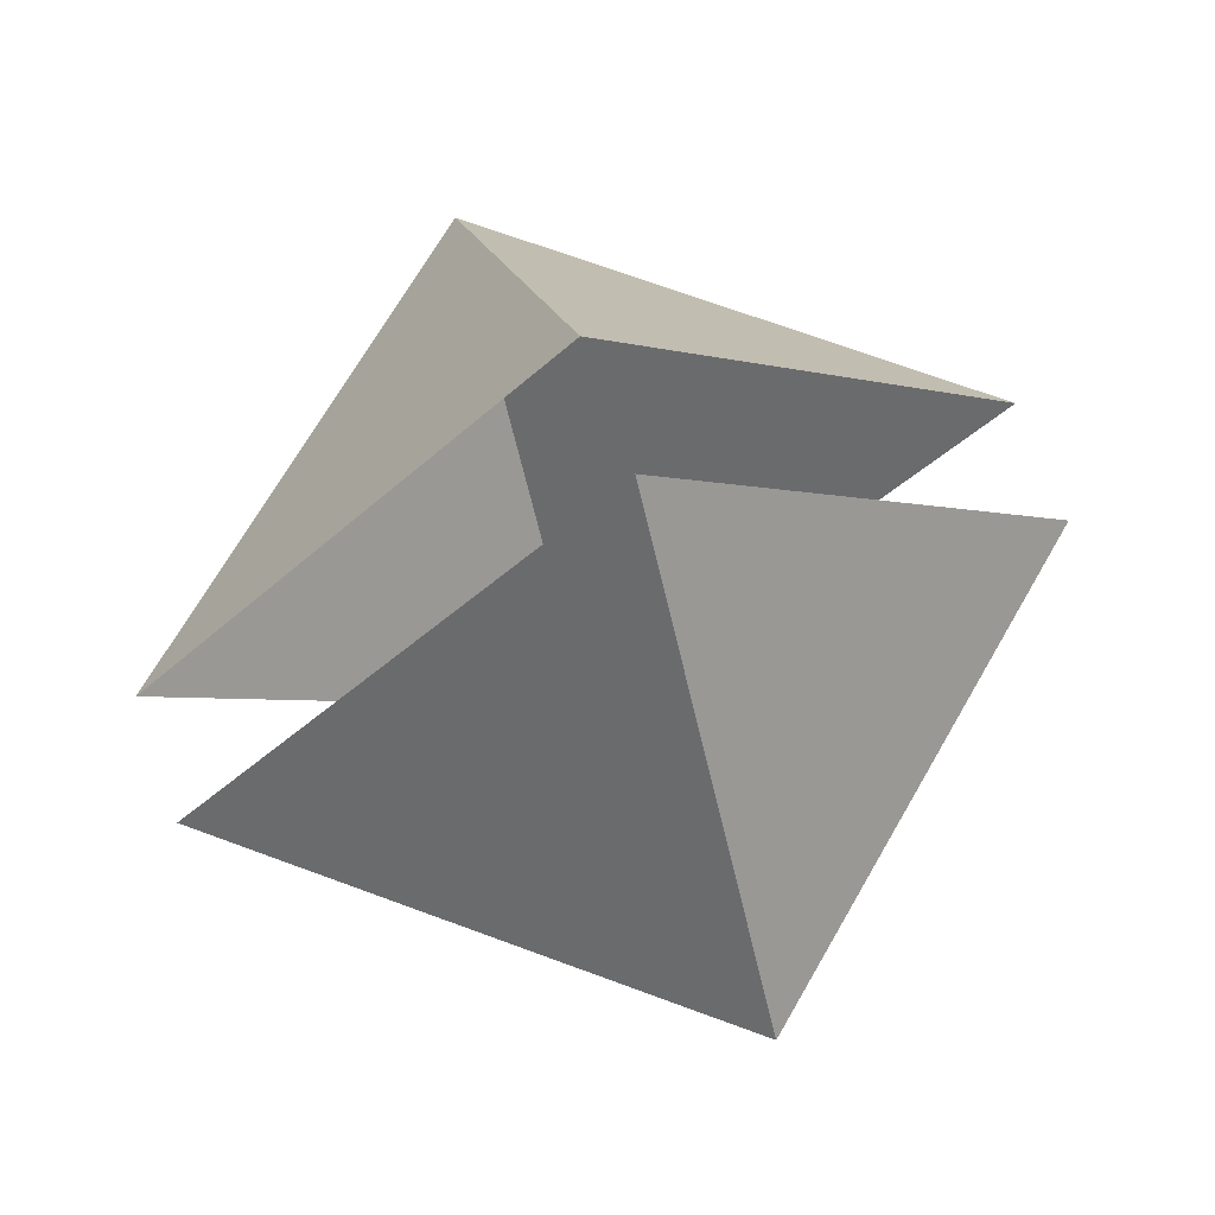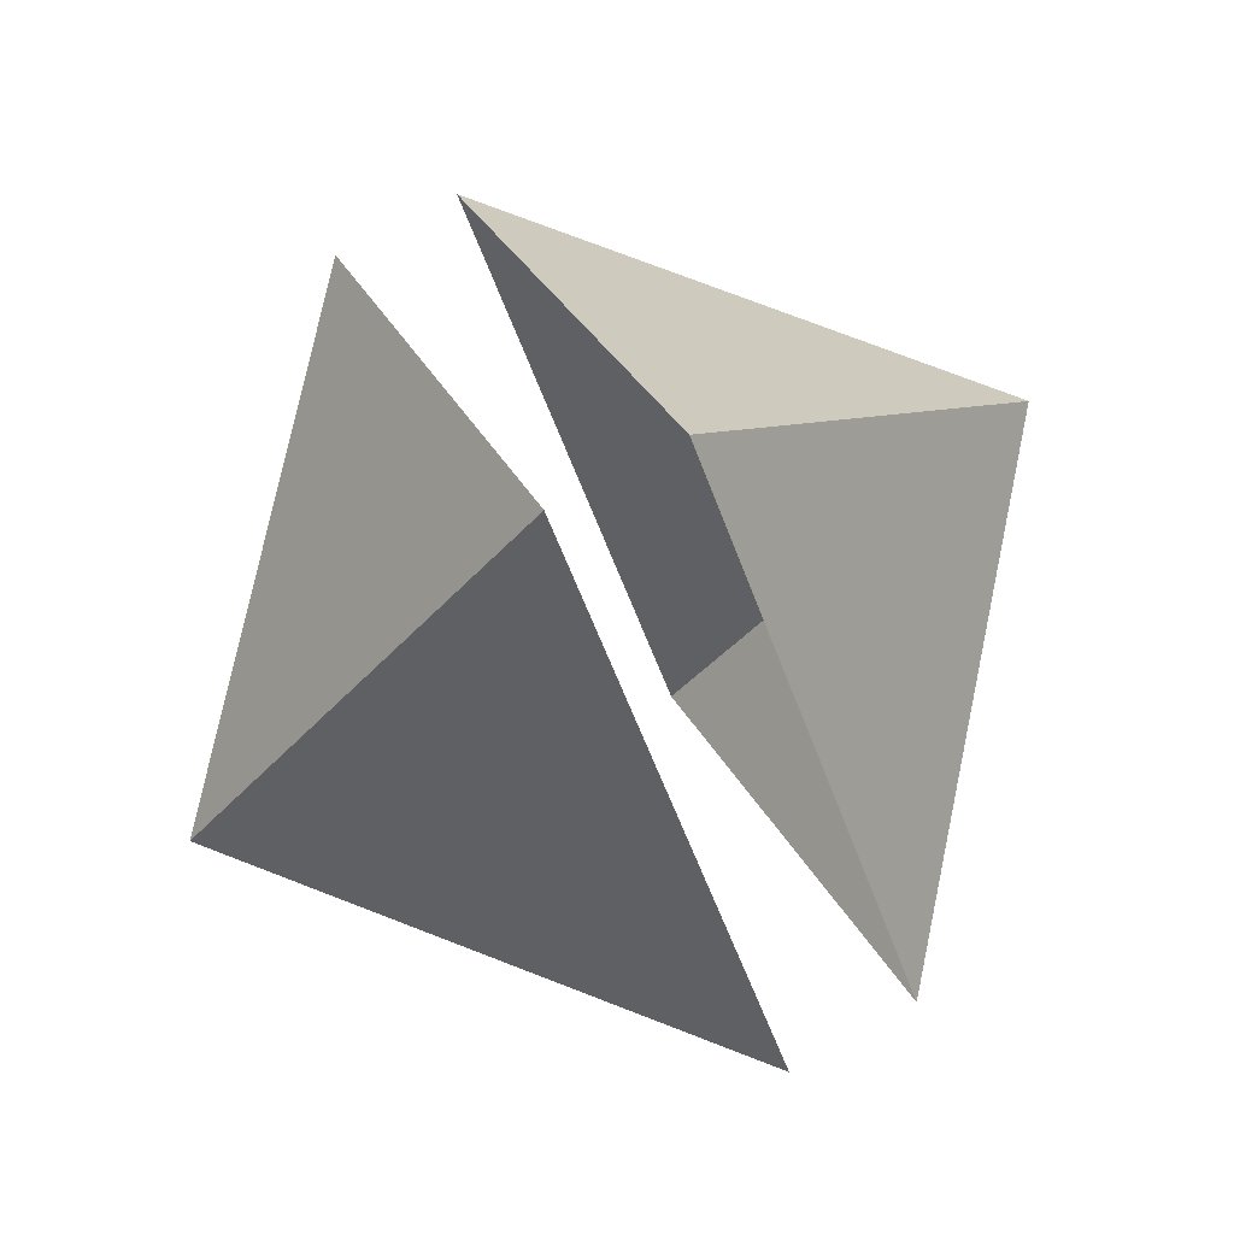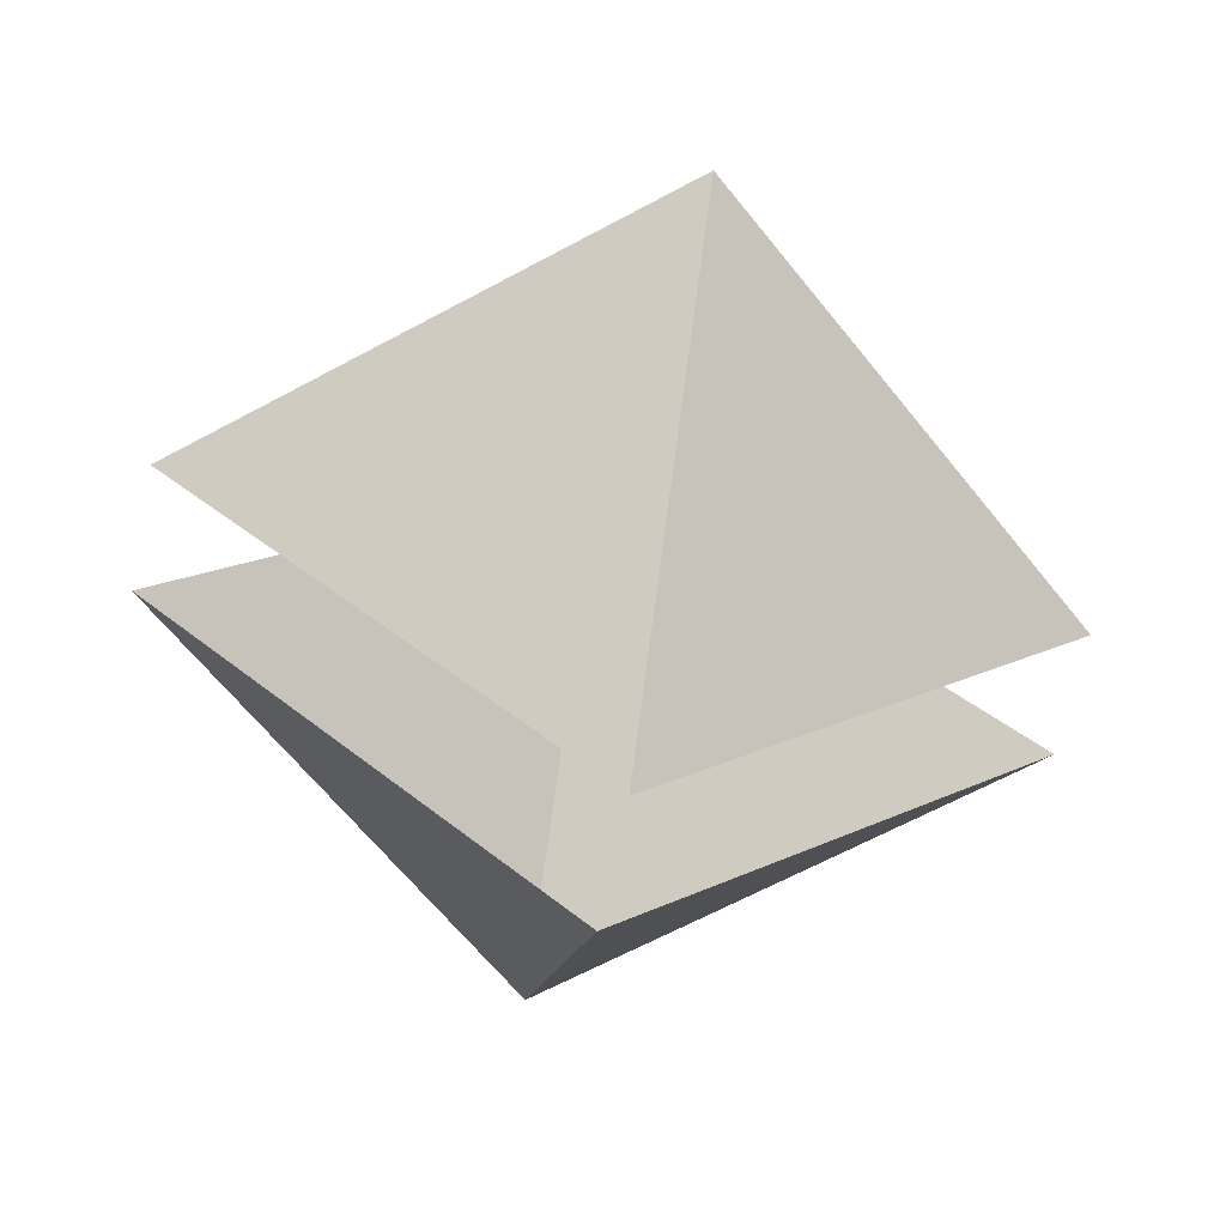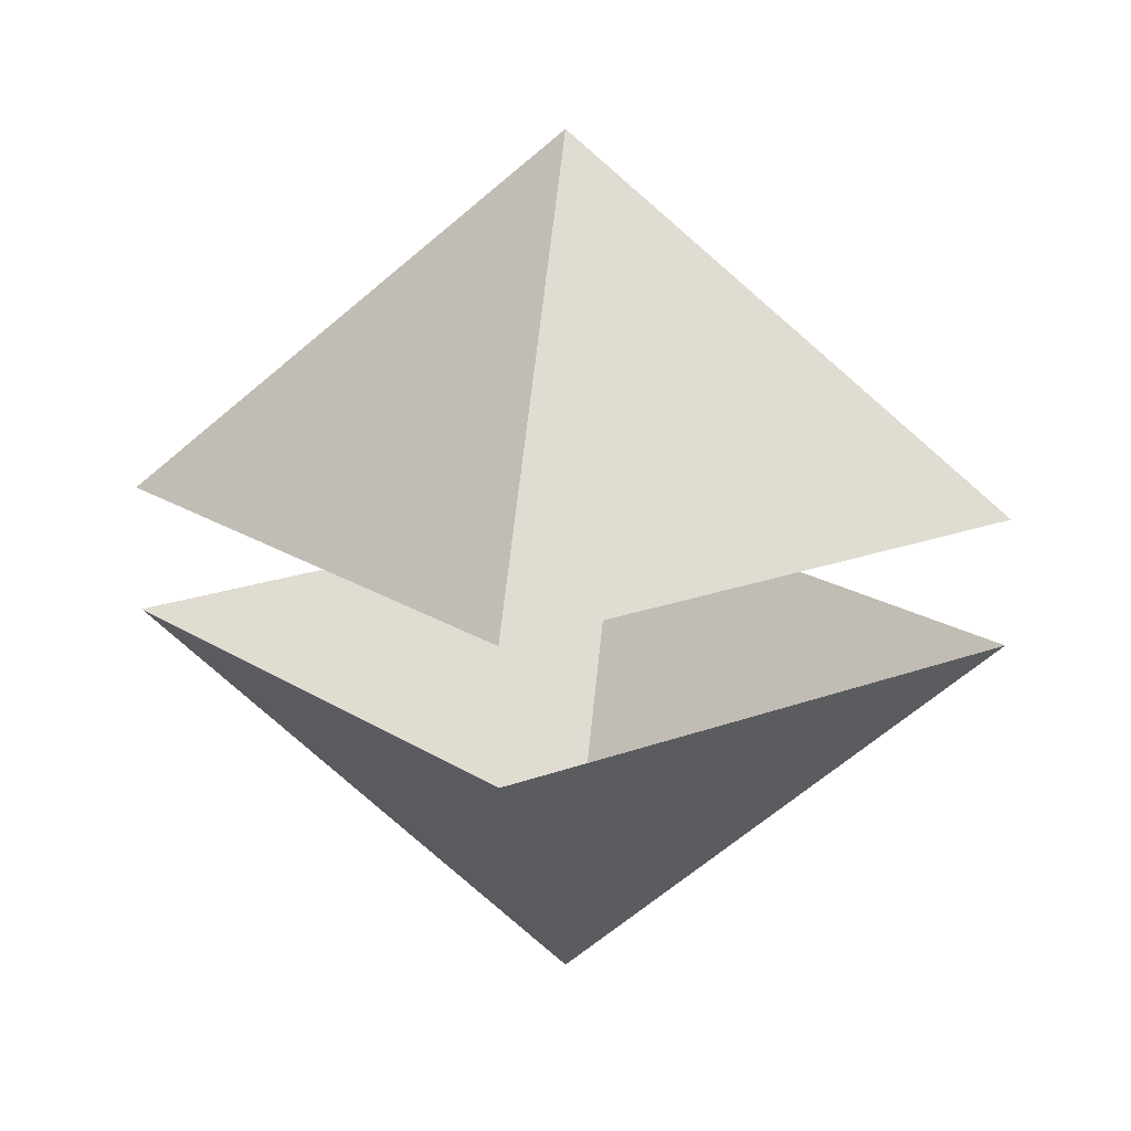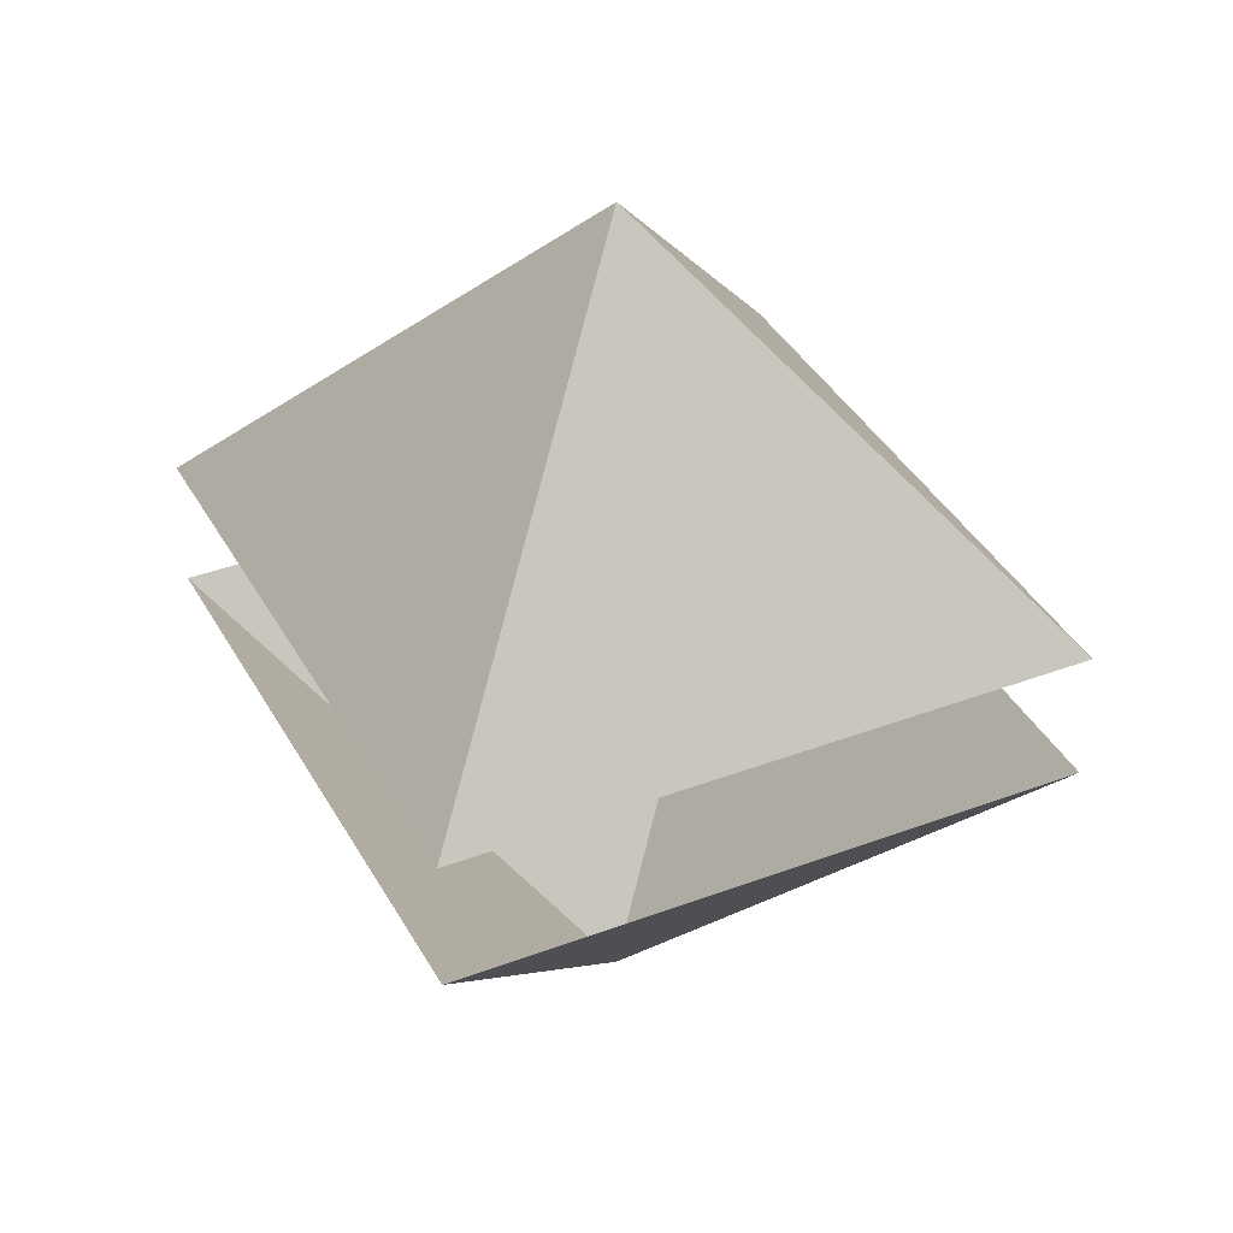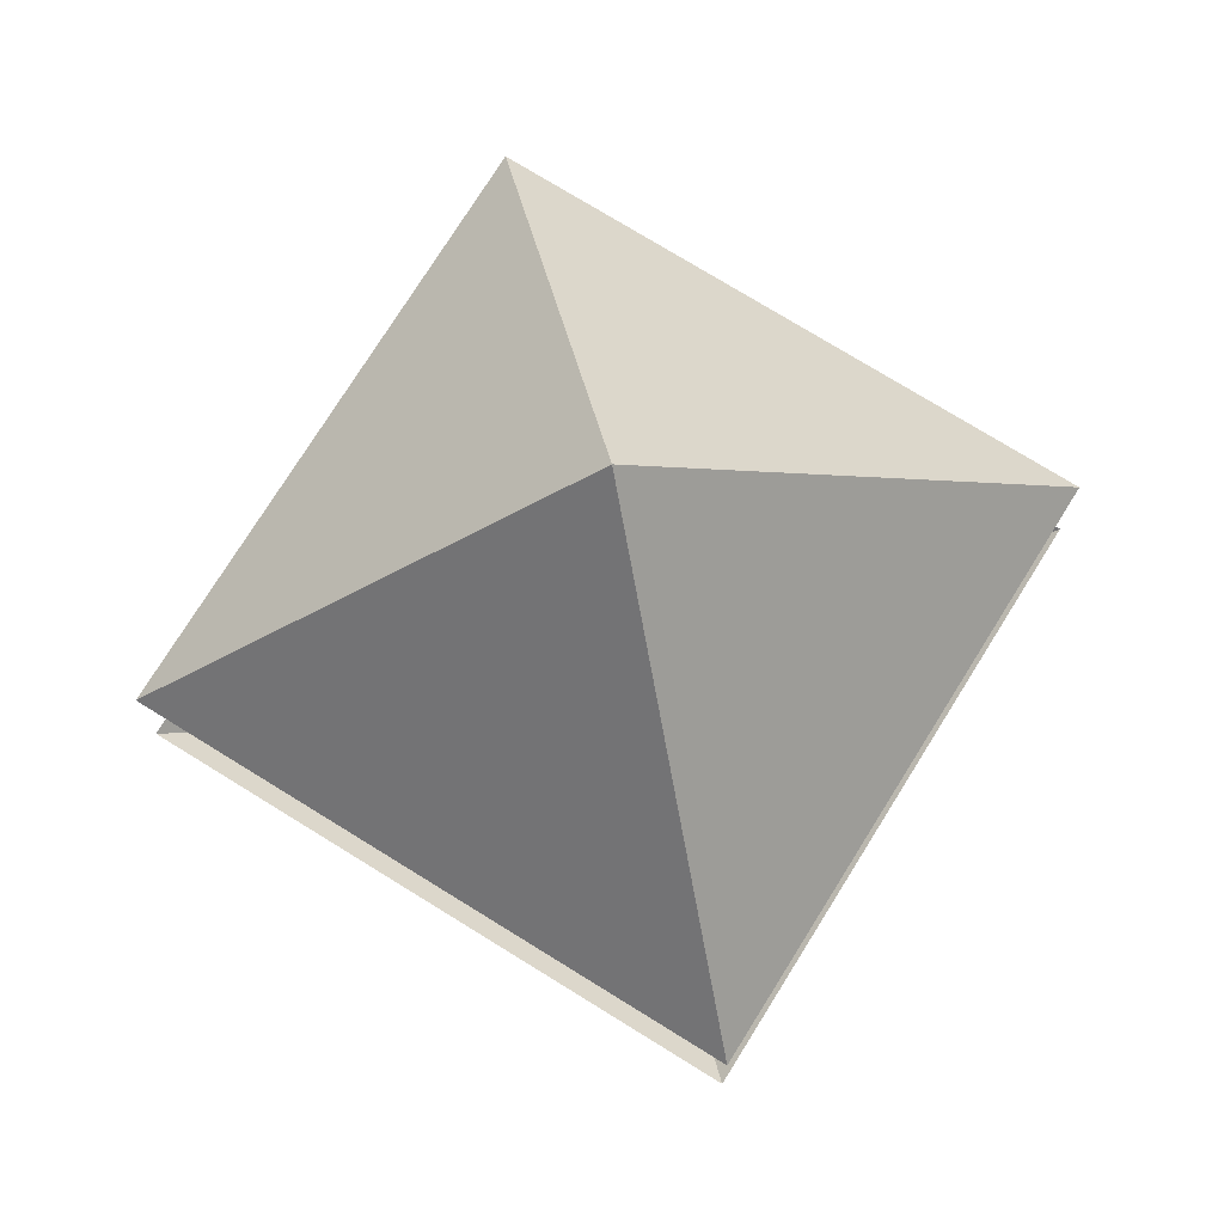
<metadata>
{"format":"obj","ext":"obj","renderer":"f3d","projection":"perspective","resolution":1024,"background":"white","views":[{"elev":68.2,"azim":160.1,"up":"+Z"},{"elev":75.0,"azim":61.5,"up":"+Z"},{"elev":-62.7,"azim":168.6,"up":"+Z"},{"elev":17.5,"azim":97.5,"up":"+Y"},{"elev":37.8,"azim":19.2,"up":"+Y"},{"elev":74.5,"azim":-13.2,"up":"+Y"}]}
</metadata>
<code>
o Plane
v -1.3 0.3172 0
v 0 0.3172 1.3
v 1.3 0.3172 0
v 0 0.3172 -1.3
v 0 1.422 0
f 3 2 5
f 4 3 5
f 1 5 2
f 4 5 1
o top
v -1.3 -0.0676 0
v 0 -0.0676 1.3
v 1.3 -0.0676 0
v 0 -0.0676 -1.3
v 0 -1.173 0
f 10 7 8
f 10 8 9
f 9 6 10
f 10 6 7

</code>
